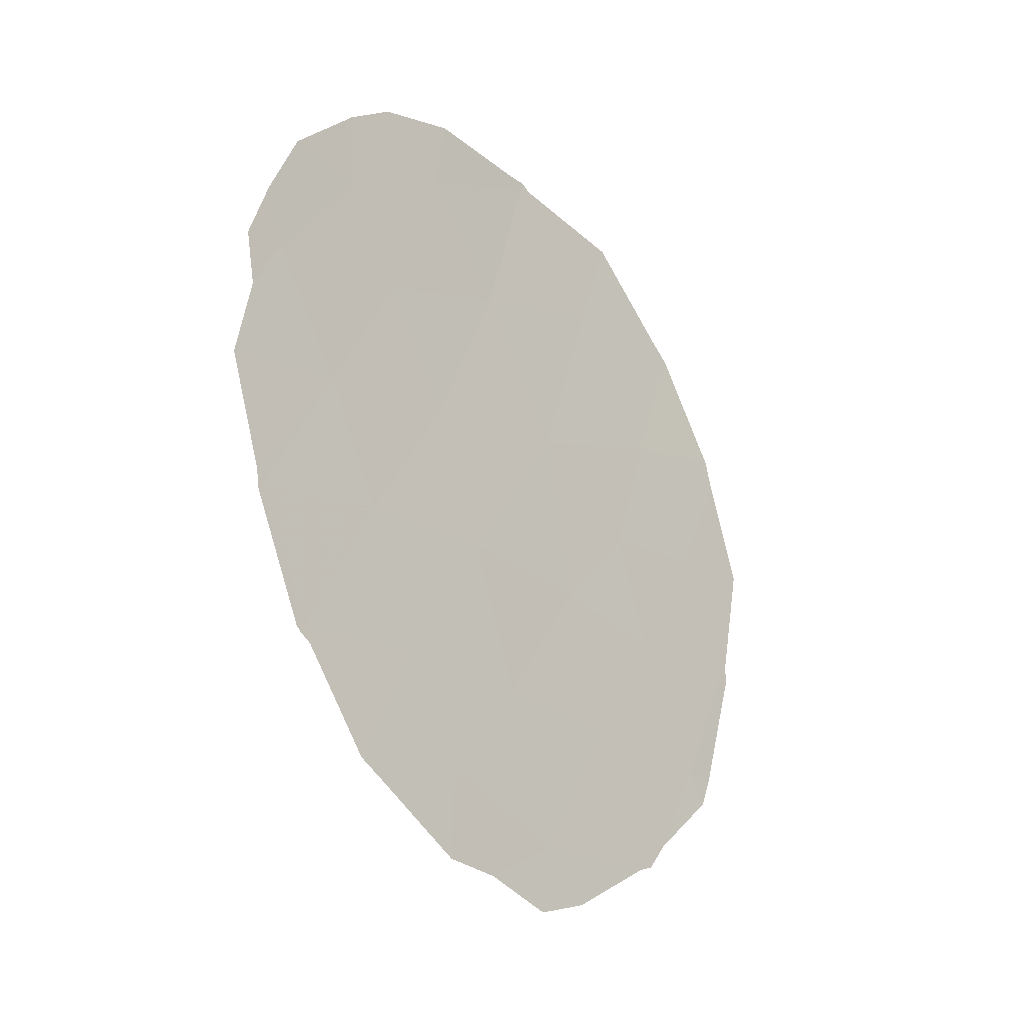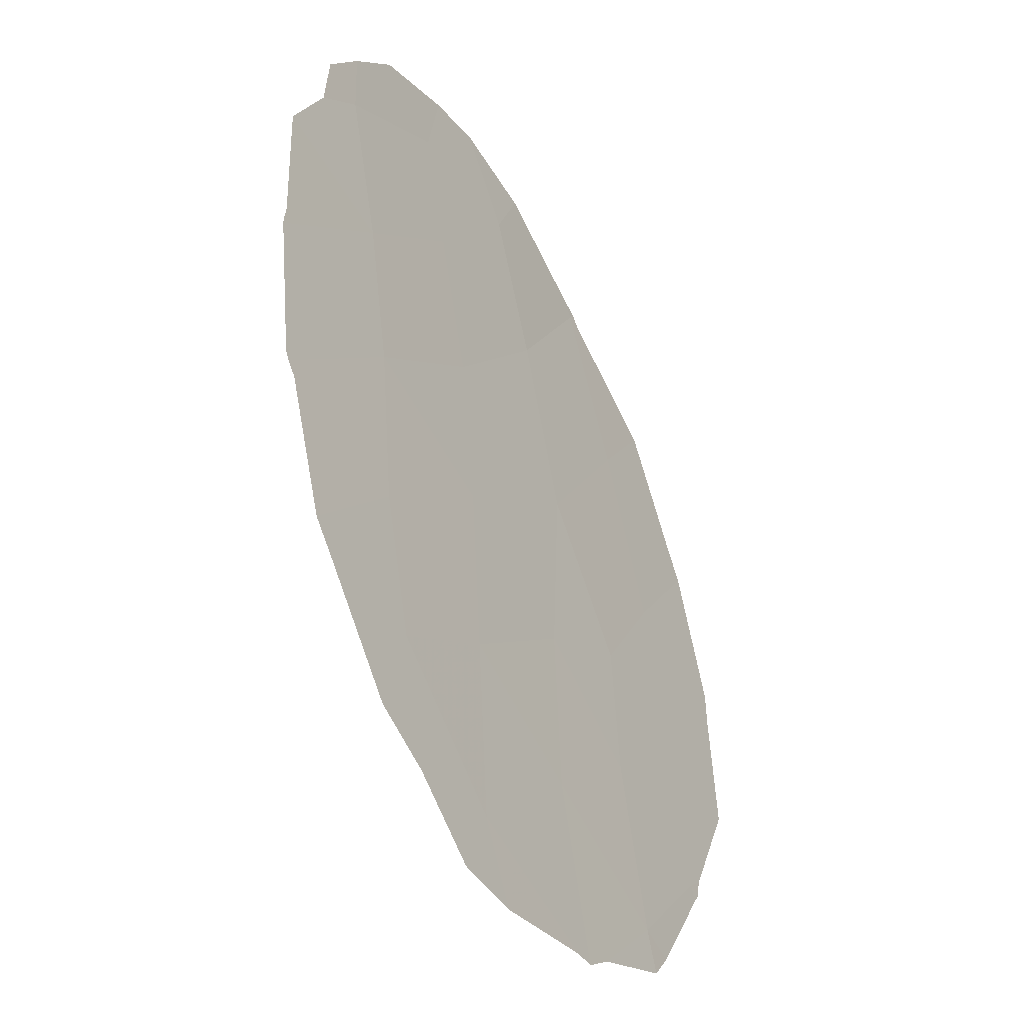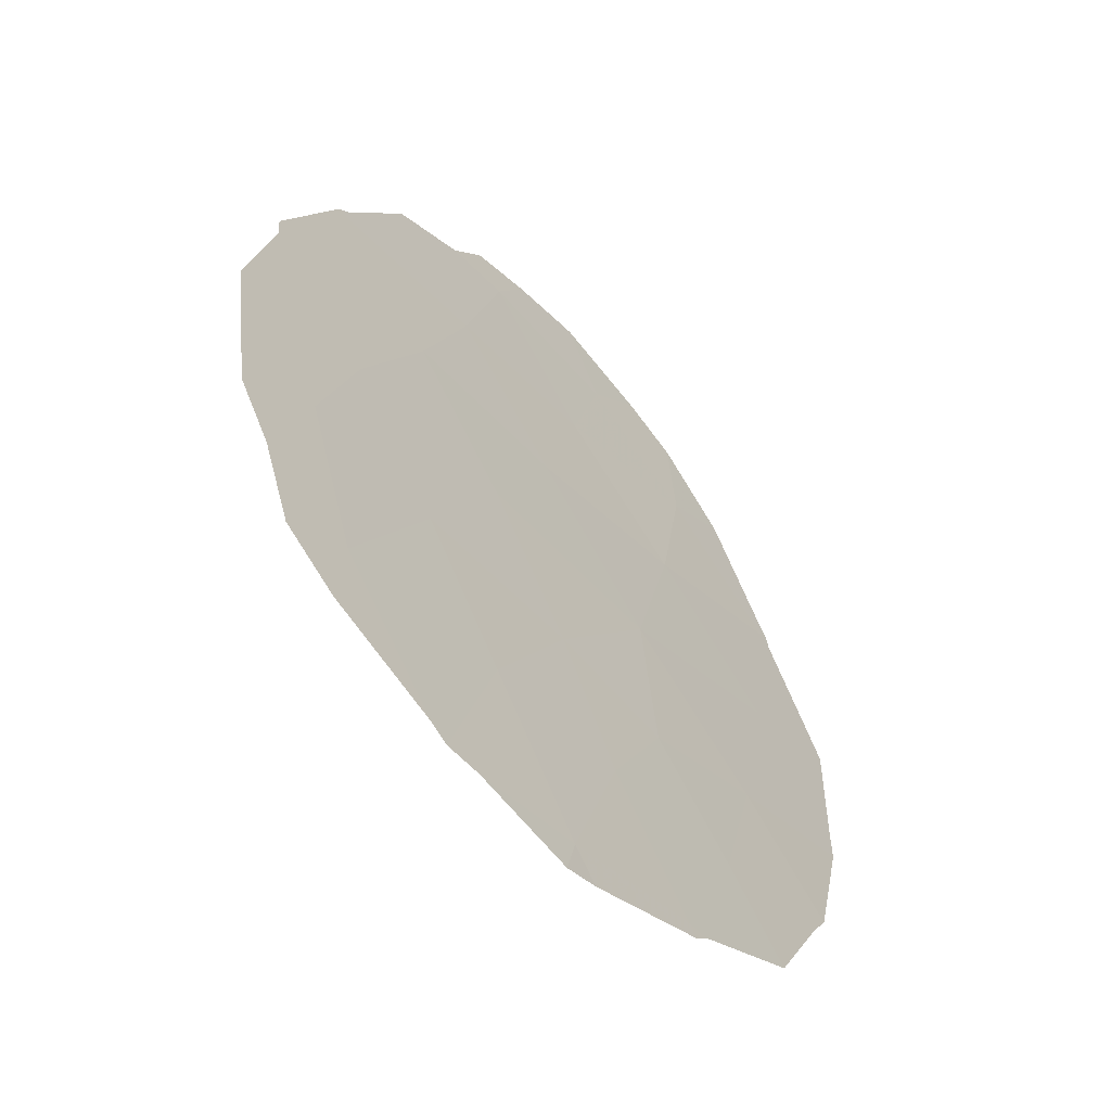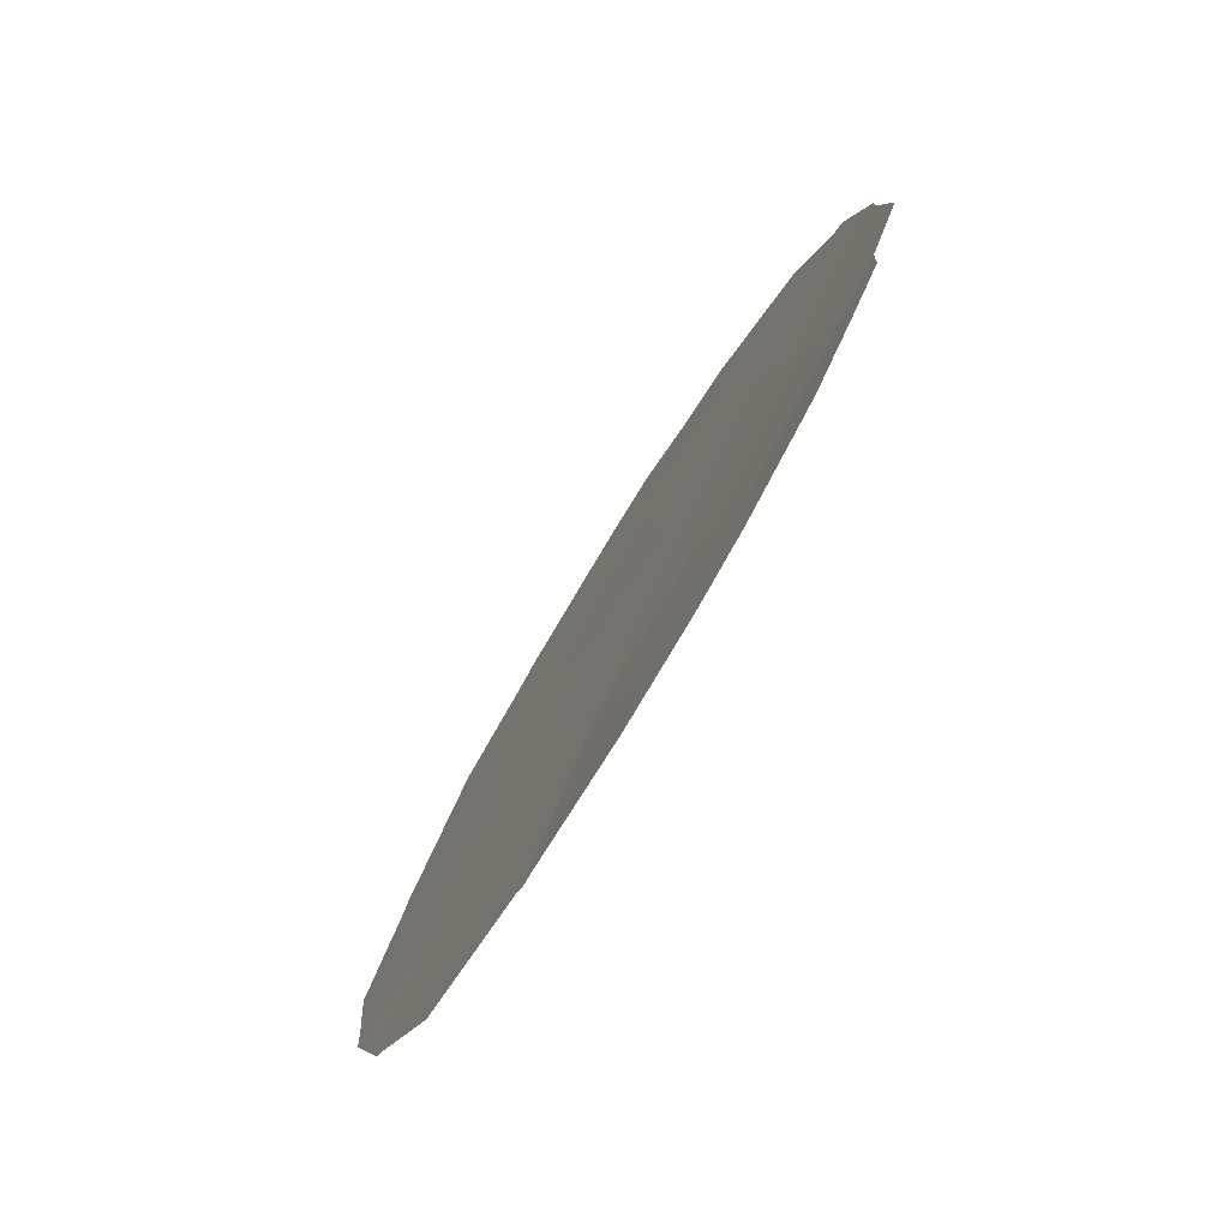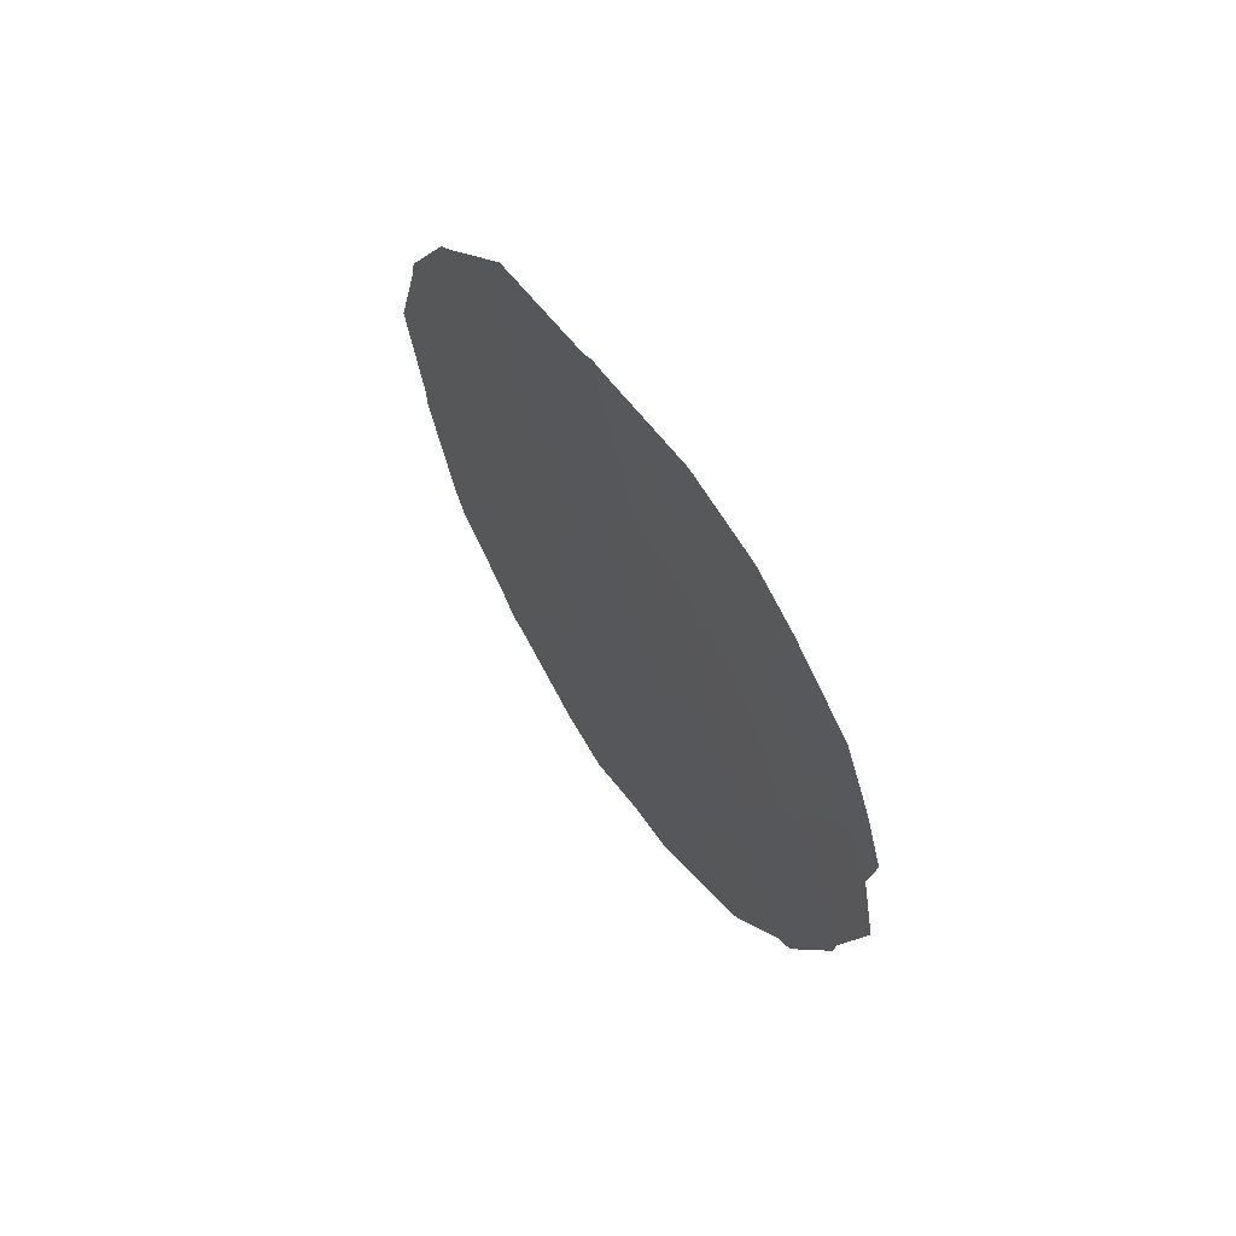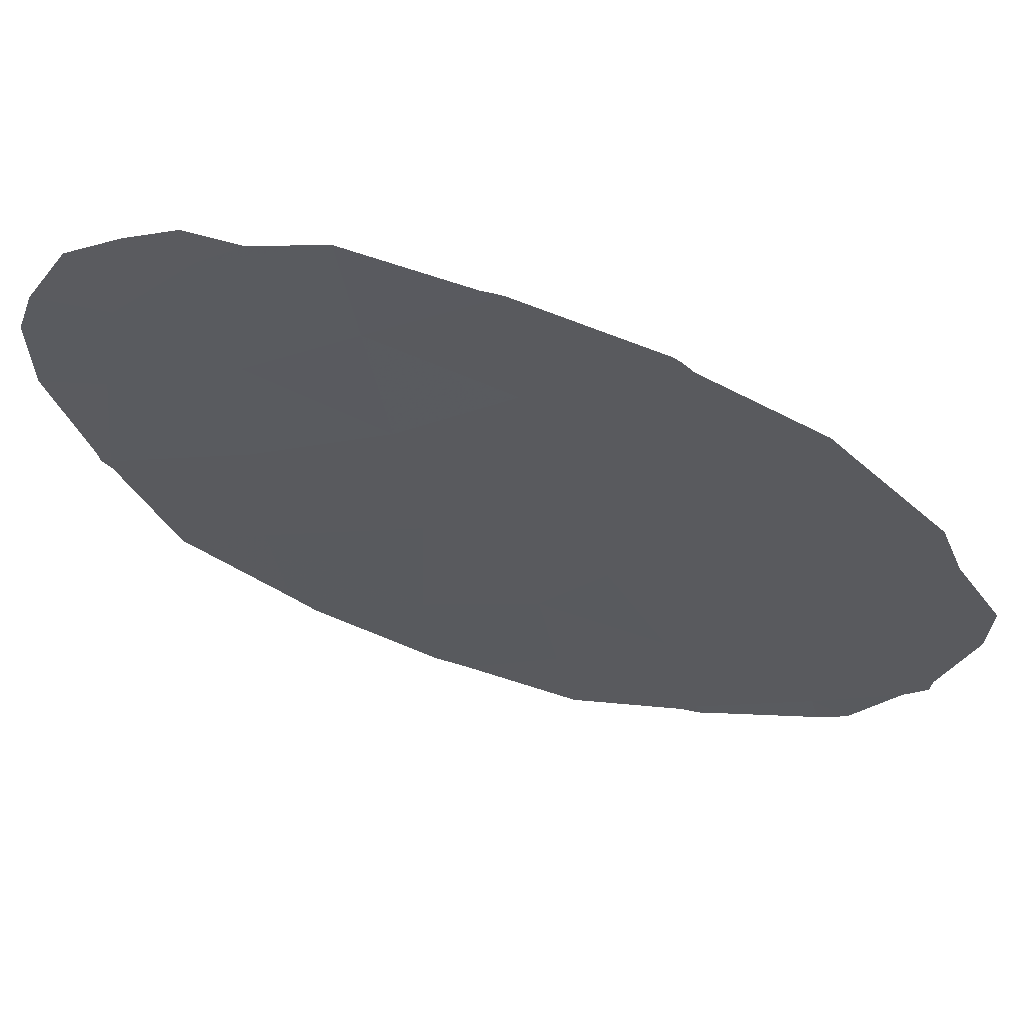
<metadata>
{"format":"obj","ext":"obj","renderer":"f3d","projection":"perspective","resolution":1024,"background":"white","views":[{"elev":-17.4,"azim":-166.4,"up":"+Z"},{"elev":33.6,"azim":-172.1,"up":"+Y"},{"elev":-8.5,"azim":-151.7,"up":"+Y"},{"elev":20.8,"azim":7.1,"up":"+Y"},{"elev":63.6,"azim":117.0,"up":"+Z"},{"elev":30.6,"azim":108.7,"up":"+Y"}]}
</metadata>
<code>
v -87.33 84.36 -40.52
v -87.41 84.22 -37.02
v -91.81 76.84 -39.8
v -88.34 82.67 -40.42
v -89.18 81.32 -43.89
v -90.16 79.69 -44.78
v -92.22 76.19 -41.65
v -91.81 76.92 -43.31
v -90.75 78.68 -42.93
v -91.29 77.75 -41.43
v -90.4 79.22 -40.89
v -91.26 77.69 -38.1
v -90.14 79.59 -38.55
v -89.48 80.64 -36.54
v -88.97 81.56 -38.65
v -89.81 79.99 -34.43
v -88.89 81.65 -34.98
v -88.47 82.39 -36.98
v -89.38 80.93 -40.54
v -88.06 83.09 -35.6
v -90.55 78.8 -36.18
v -88.73 82.05 -42.35
v -87.92 83.37 -38.72
v -87.75 83.68 -42.32
v -89.76 80.32 -42.6
v -90.99 78.22 -39.81
v -87.71 83.75 -42.43
v -87.79 83.61 -42.55
v -88.49 82.47 -44.22
v -89.15 81.37 -45.14
v -89.57 80.68 -45.3
v -87.28 84.45 -40.35
v -87.04 84.85 -38.79
v -92.3 76.05 -41.44
v -92.31 76.04 -41.68
v -92.28 76.09 -41.84
v -87.29 84.44 -40.52
v -90.09 79.82 -45.73
v -92.18 76.15 -38.39
v -92.11 76.25 -37.94
v -91.59 77.04 -36.39
v -87.17 84.62 -37.73
v -92.46 75.75 -39.85
v -87.3 84.42 -40.61
v -92.05 76.52 -43.34
v -91.31 77.78 -44.86
v -91.18 77.99 -44.93
v -87.29 84.45 -36.22
v -87.53 84.03 -35.34
v -88.03 83.14 -34.56
v -88.38 82.53 -34.19
v -91.43 77.3 -36.1
v -89.91 79.82 -34.39
v -89.83 79.95 -34.28
v -90.79 78.32 -34.85
v -88.97 81.48 -34
v -90.5 79.12 -45.56
v -91.46 77.52 -44.52
v -91.97 76.68 -43.75
v -87.12 84.73 -37.01
v -89.73 80.12 -34.27
v -88.29 82.81 -43.95
v -87.67 83.81 -42.34
f 24 28 27
f 5 30 29
f 5 6 31
f 5 31 30
f 4 22 24
f 23 1 32
f 23 32 33
f 14 15 18
f 7 34 35
f 7 35 36
f 1 37 32
f 10 9 11
f 6 38 31
f 3 12 40
f 3 40 39
f 12 41 40
f 2 23 33
f 2 33 42
f 10 3 7
f 7 8 10
f 7 3 43
f 7 43 34
f 3 39 43
f 3 10 26
f 1 44 37
f 8 7 36
f 8 36 45
f 6 9 46
f 6 46 47
f 22 4 19
f 20 2 48
f 20 48 49
f 17 20 50
f 17 50 51
f 18 17 14
f 15 13 19
f 12 21 52
f 12 52 41
f 11 13 26
f 14 21 13
f 19 4 15
f 1 23 4
f 18 15 23
f 16 54 53
f 21 16 53
f 21 53 55
f 16 21 14
f 17 51 56
f 6 57 38
f 9 10 8
f 8 59 58
f 5 25 6
f 20 18 2
f 11 19 13
f 2 42 60
f 2 60 48
f 16 17 56
f 16 56 61
f 16 61 54
f 22 5 29
f 22 29 62
f 6 47 57
f 9 8 58
f 9 58 46
f 17 18 20
f 9 25 11
f 8 45 59
f 16 14 17
f 21 55 52
f 18 23 2
f 20 49 50
f 15 14 13
f 21 12 13
f 23 15 4
f 25 5 22
f 24 22 62
f 24 62 28
f 4 24 1
f 1 24 63
f 1 63 44
f 24 27 63
f 25 22 19
f 25 9 6
f 11 25 19
f 26 10 11
f 12 3 26
f 26 13 12

</code>
